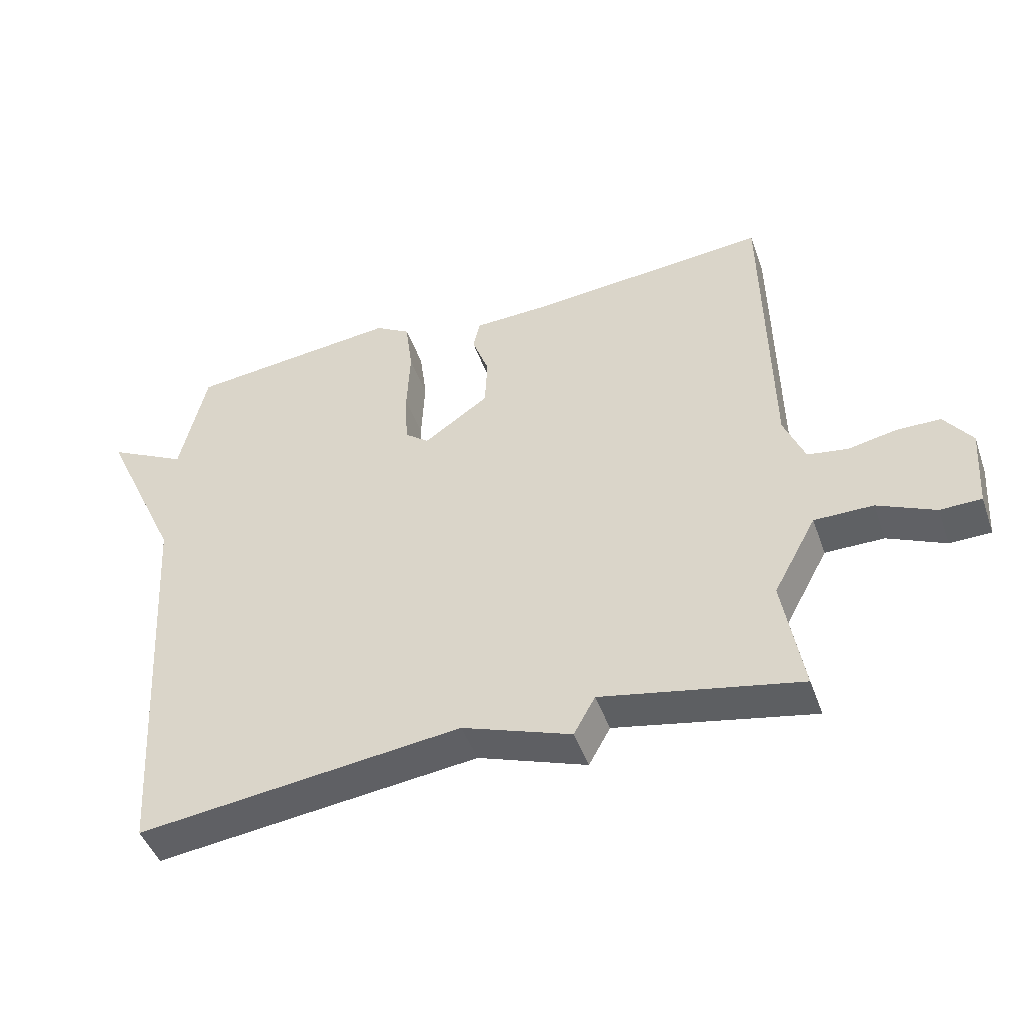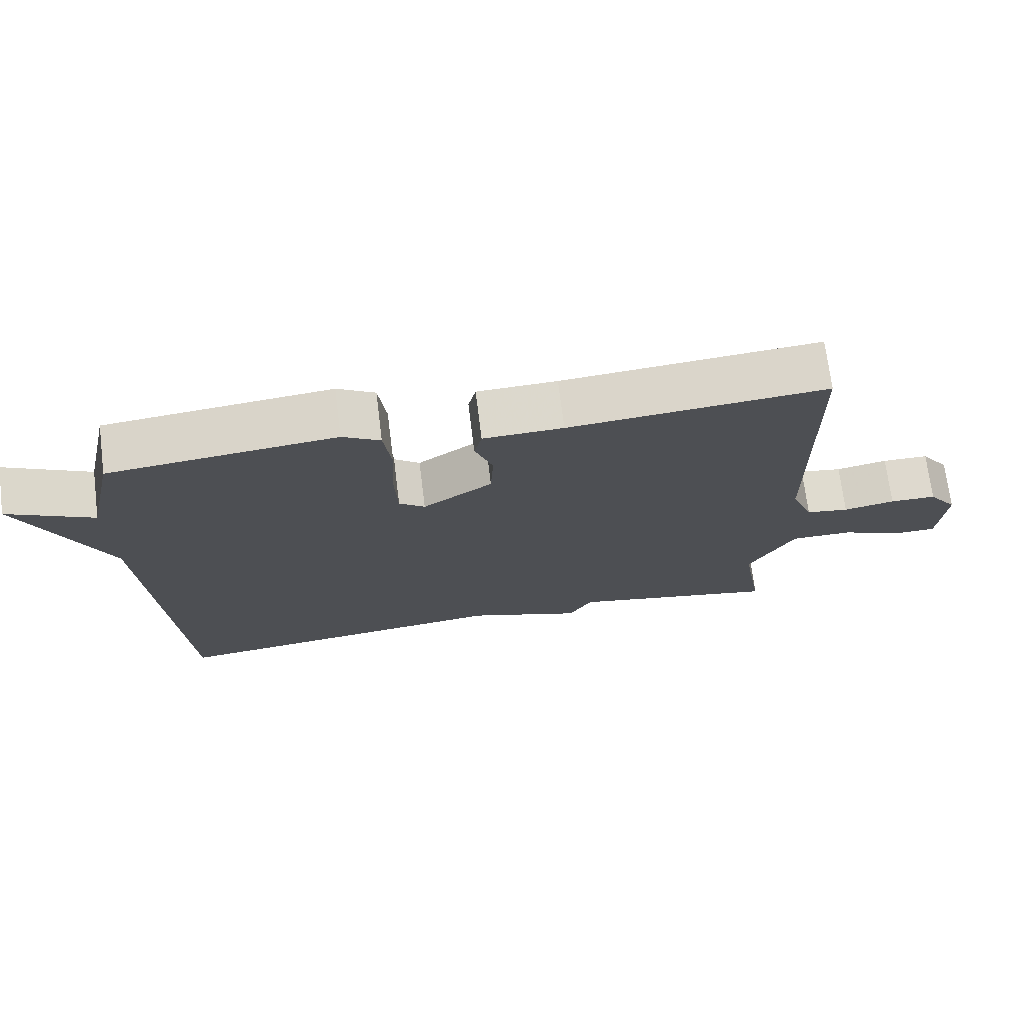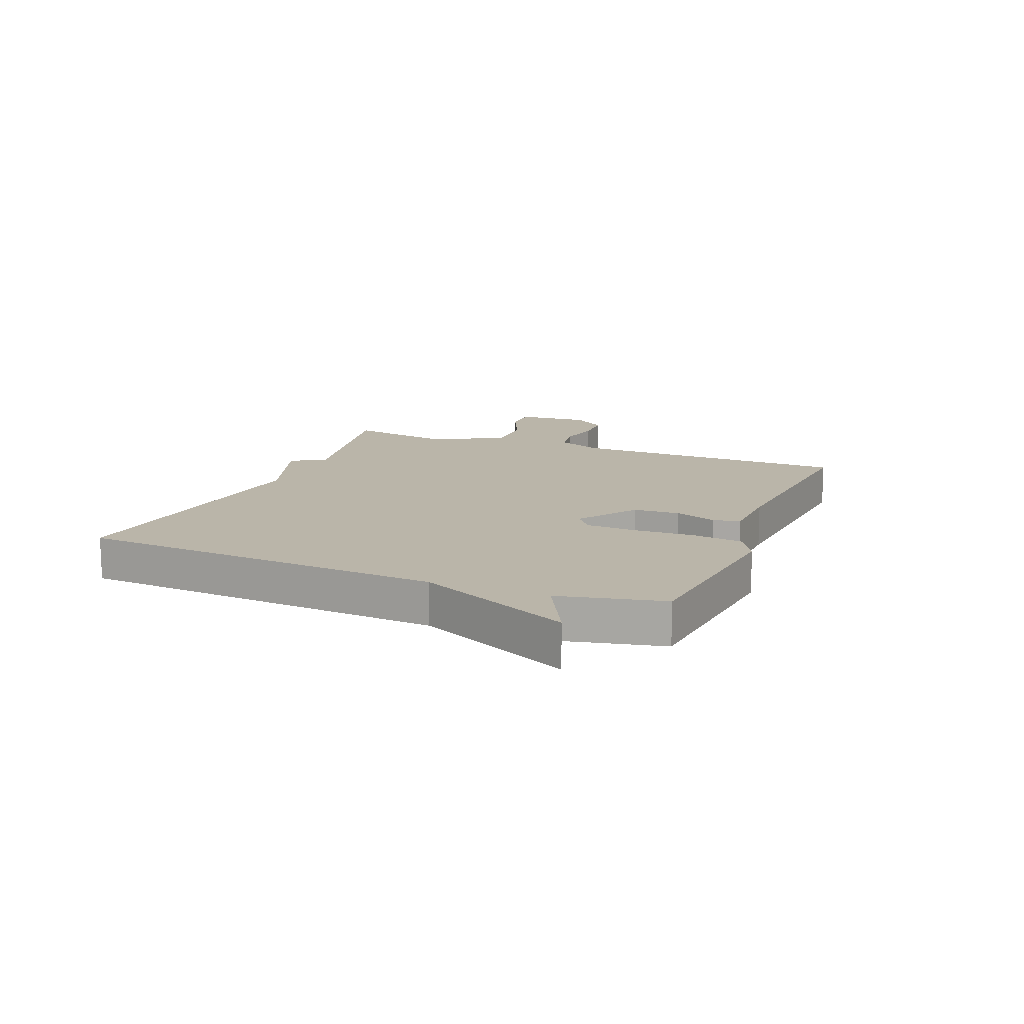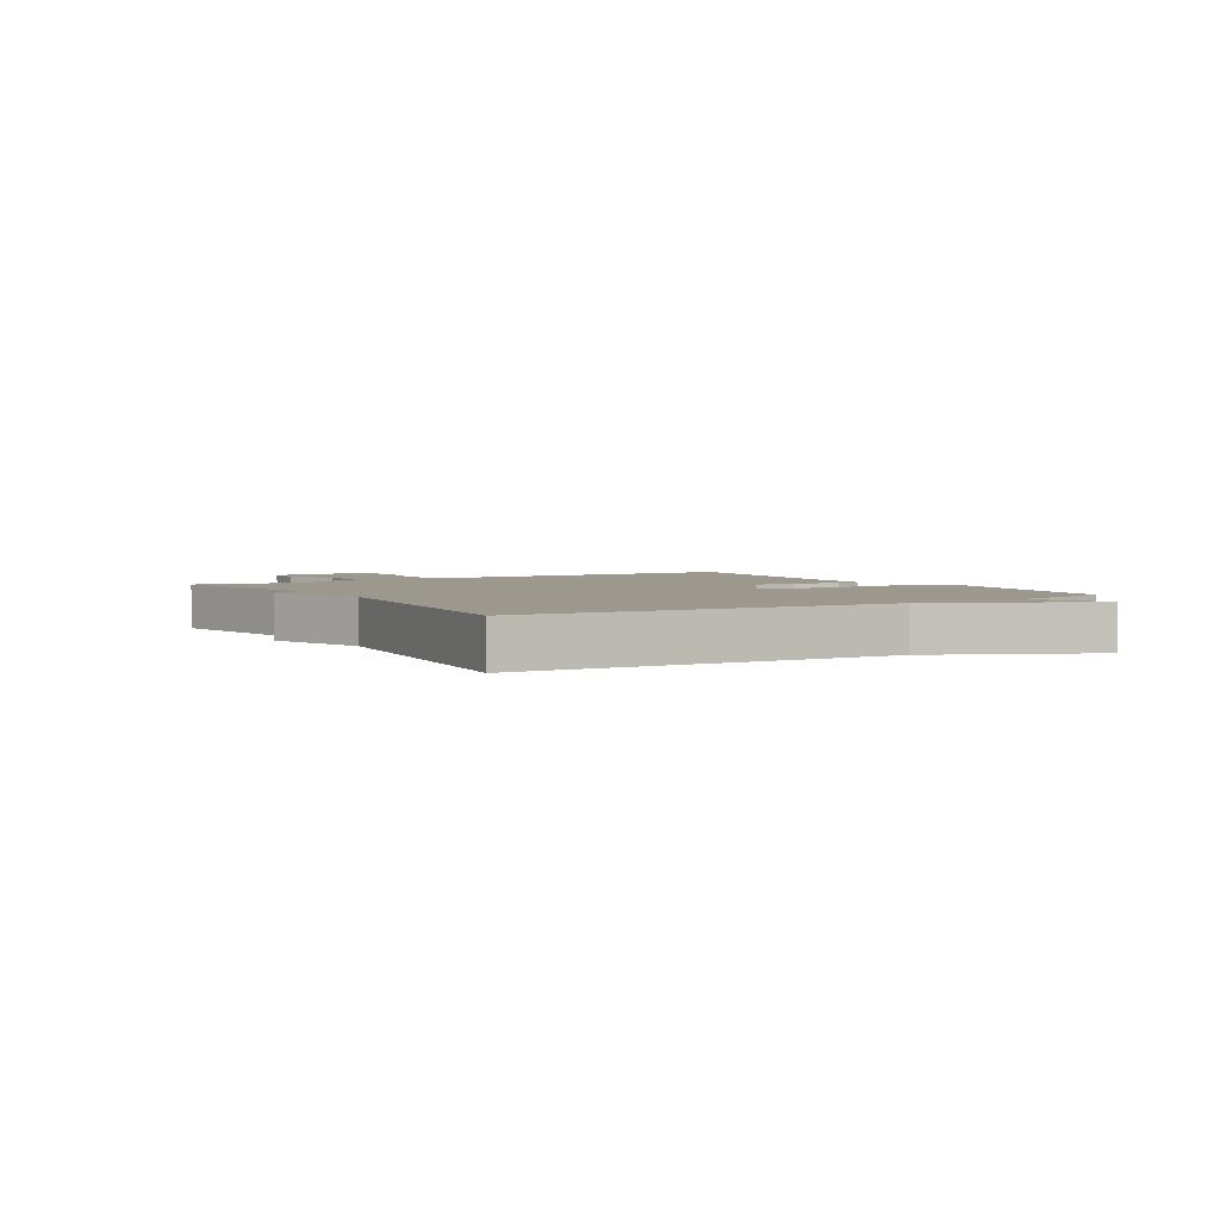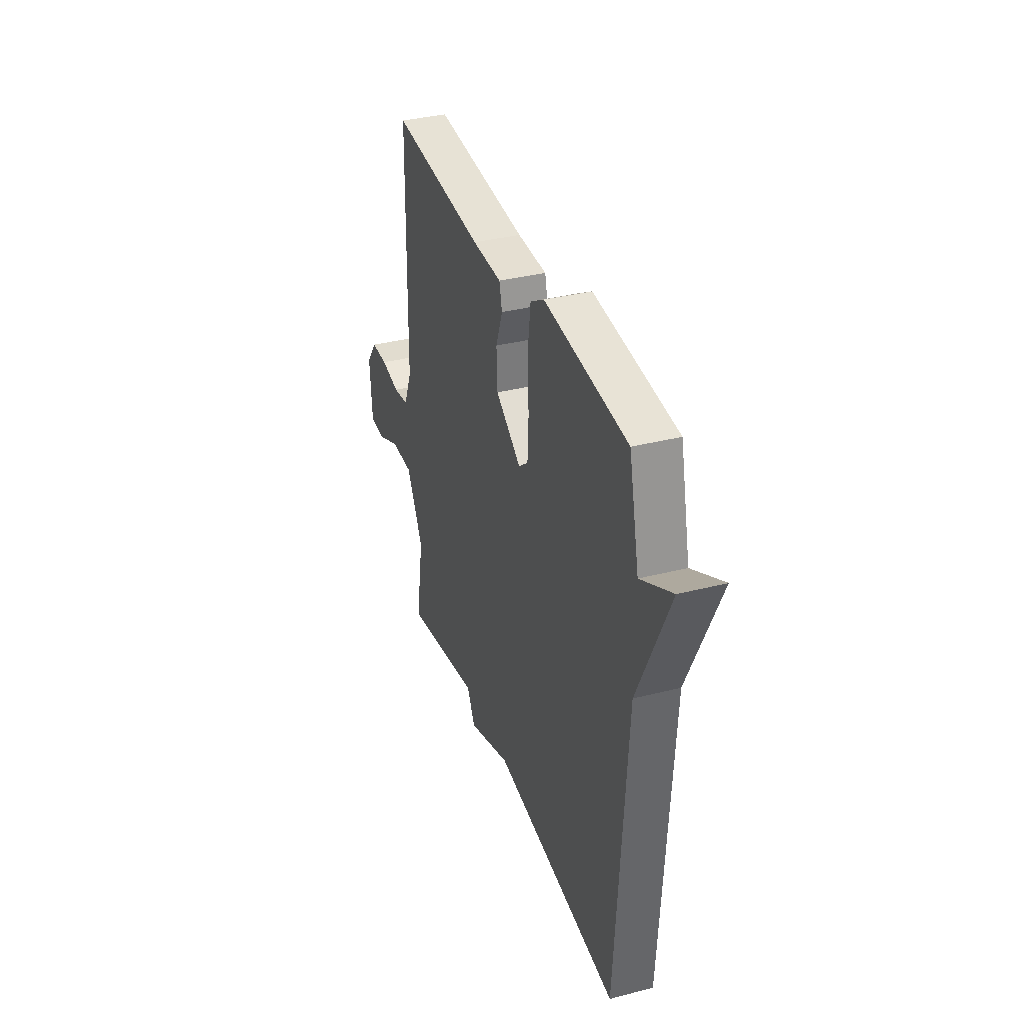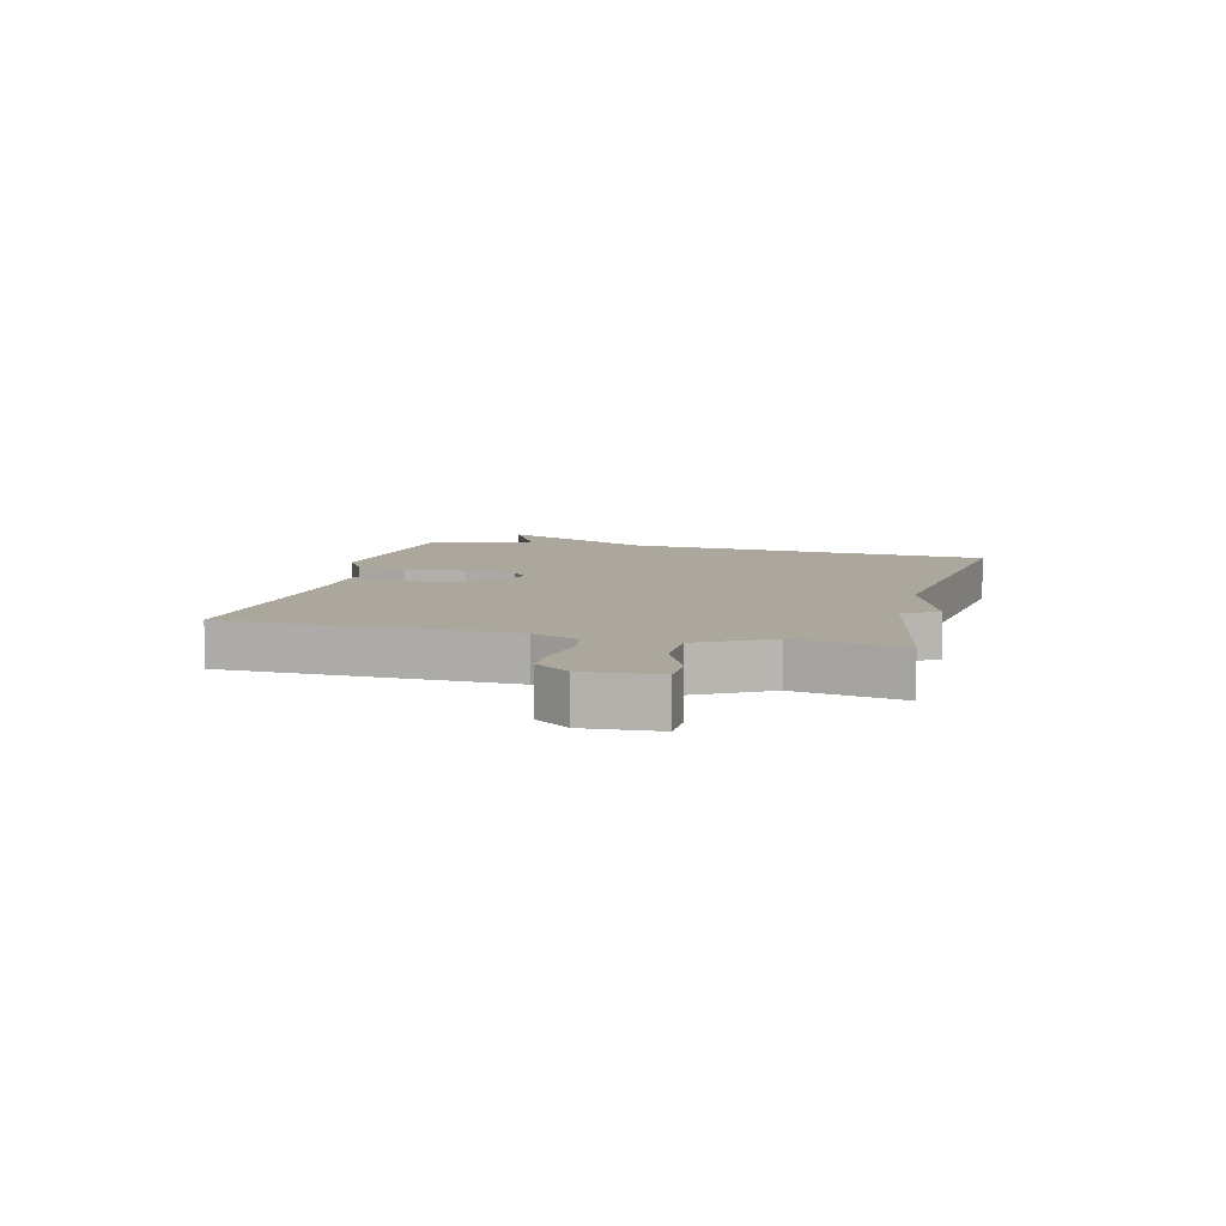
<metadata>
{"format":"obj","ext":"obj","renderer":"f3d","projection":"perspective","resolution":1024,"background":"white","views":[{"elev":-46.4,"azim":19.2,"up":"+Z"},{"elev":71.8,"azim":-7.1,"up":"+Z"},{"elev":13.7,"azim":-68.0,"up":"+Y"},{"elev":3.2,"azim":-121.3,"up":"+Y"},{"elev":35.2,"azim":-108.8,"up":"+Z"},{"elev":8.3,"azim":104.2,"up":"+Y"}]}
</metadata>
<code>
v 0.5 0.07 -0.5
v 0.197 0.07 -0.44
v 0.164 0.07 -0.499
v -0.003 0.07 -0.44
v -0.5 0.07 -0.5
v -0.54 0.07 0.123
v -0.662 0.07 0.386
v -0.54 0.07 0.323
v -0.5 0.07 0.5
v -0.175 0.07 0.535
v -0.121 0.07 0.503
v -0.11 0.07 0.417
v -0.115 0.07 0.313
v -0.111 0.07 0.228
v -0.074 0.07 0.199
v 0.026 0.07 0.268
v 0.03 0.07 0.347
v 0.004 0.07 0.418
v 0.015 0.07 0.464
v 0.13 0.07 0.468
v 0.5 0.07 0.5
v 0.508 0.07 0.02
v 0.54 0.07 -0.058
v 0.602 0.07 -0.068
v 0.676 0.07 -0.053
v 0.743 0.07 -0.054
v 0.785 0.07 -0.112
v 0.776 0.07 -0.237
v 0.713 0.07 -0.238
v 0.625 0.07 -0.198
v 0.535 0.07 -0.198
v 0.469 0.07 -0.319
v 0.5 0 -0.5
v 0.197 0 -0.44
v 0.164 0 -0.499
v -0.003 0 -0.44
v -0.5 0 -0.5
v -0.54 0 0.123
v -0.662 0 0.386
v -0.54 0 0.323
v -0.5 0 0.5
v -0.175 0 0.535
v -0.121 0 0.503
v -0.11 0 0.417
v -0.115 0 0.313
v -0.111 0 0.228
v -0.074 0 0.199
v 0.026 0 0.268
v 0.03 0 0.347
v 0.004 0 0.418
v 0.015 0 0.464
v 0.13 0 0.468
v 0.5 0 0.5
v 0.508 0 0.02
v 0.54 0 -0.058
v 0.602 0 -0.068
v 0.676 0 -0.053
v 0.743 0 -0.054
v 0.785 0 -0.112
v 0.776 0 -0.237
v 0.713 0 -0.238
v 0.625 0 -0.198
v 0.535 0 -0.198
v 0.469 0 -0.319
f 28 29 30
f 27 28 30
f 26 27 30
f 25 26 30
f 24 25 30
f 23 24 30 31
f 22 23 31 32
f 20 21 22 32
f 20 32 1
f 19 20 1
f 18 19 1
f 17 18 1
f 11 12 13
f 10 11 13
f 9 10 13
f 8 9 13
f 8 13 14
f 6 7 8
f 8 14 15
f 6 8 15
f 5 6 15
f 4 5 15
f 4 15 16
f 3 4 16
f 2 3 16
f 1 2 16 17
f 62 61 60
f 62 60 59
f 62 59 58
f 62 58 57
f 62 57 56
f 63 62 56 55
f 64 63 55 54
f 64 54 53 52
f 33 64 52
f 33 52 51
f 33 51 50
f 33 50 49
f 45 44 43
f 45 43 42
f 45 42 41
f 45 41 40
f 46 45 40
f 40 39 38
f 47 46 40
f 47 40 38
f 47 38 37
f 47 37 36
f 48 47 36
f 48 36 35
f 48 35 34
f 49 48 34 33
f 1 33 34 2
f 2 34 35 3
f 3 35 36 4
f 4 36 37 5
f 5 37 38 6
f 6 38 39 7
f 7 39 40 8
f 8 40 41 9
f 9 41 42 10
f 10 42 43 11
f 11 43 44 12
f 12 44 45 13
f 13 45 46 14
f 14 46 47 15
f 15 47 48 16
f 16 48 49 17
f 17 49 50 18
f 18 50 51 19
f 19 51 52 20
f 20 52 53 21
f 21 53 54 22
f 22 54 55 23
f 23 55 56 24
f 24 56 57 25
f 25 57 58 26
f 26 58 59 27
f 27 59 60 28
f 28 60 61 29
f 29 61 62 30
f 30 62 63 31
f 31 63 64 32
f 32 64 33 1

</code>
